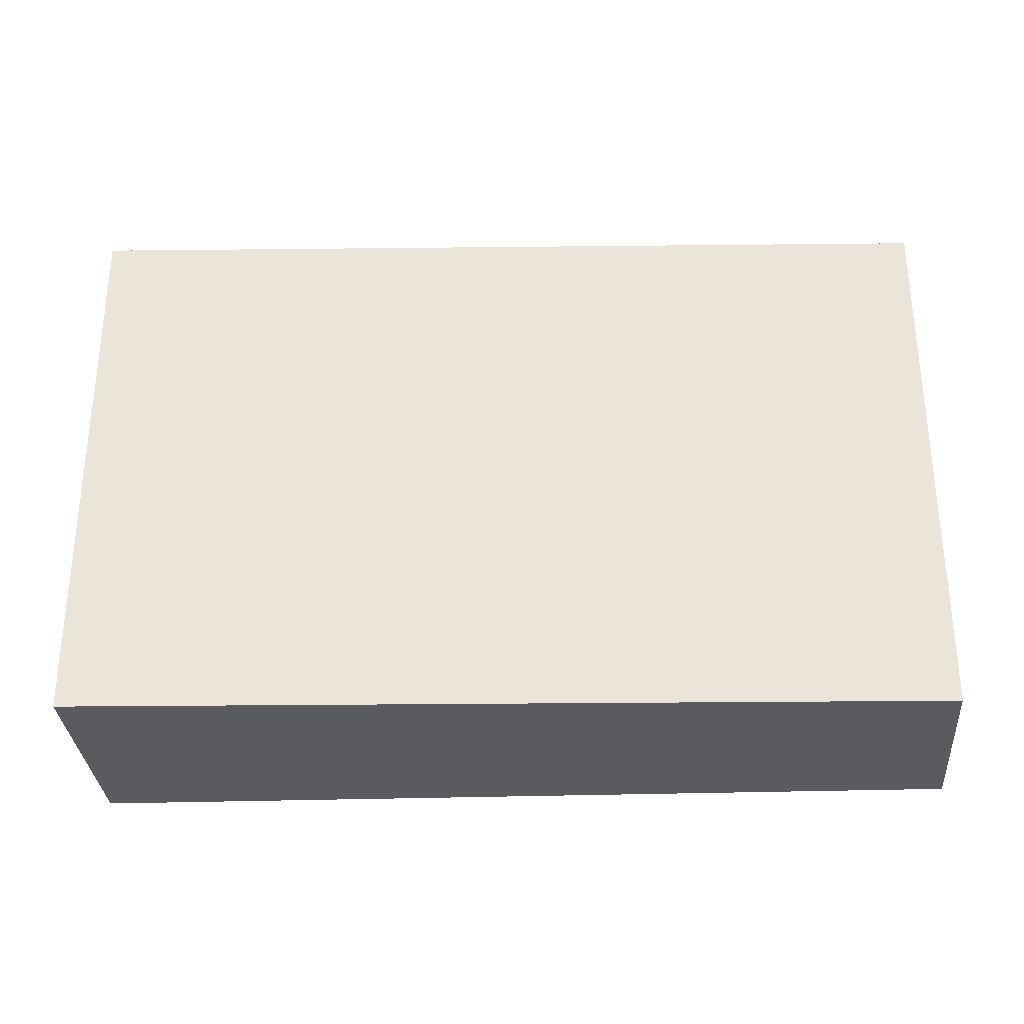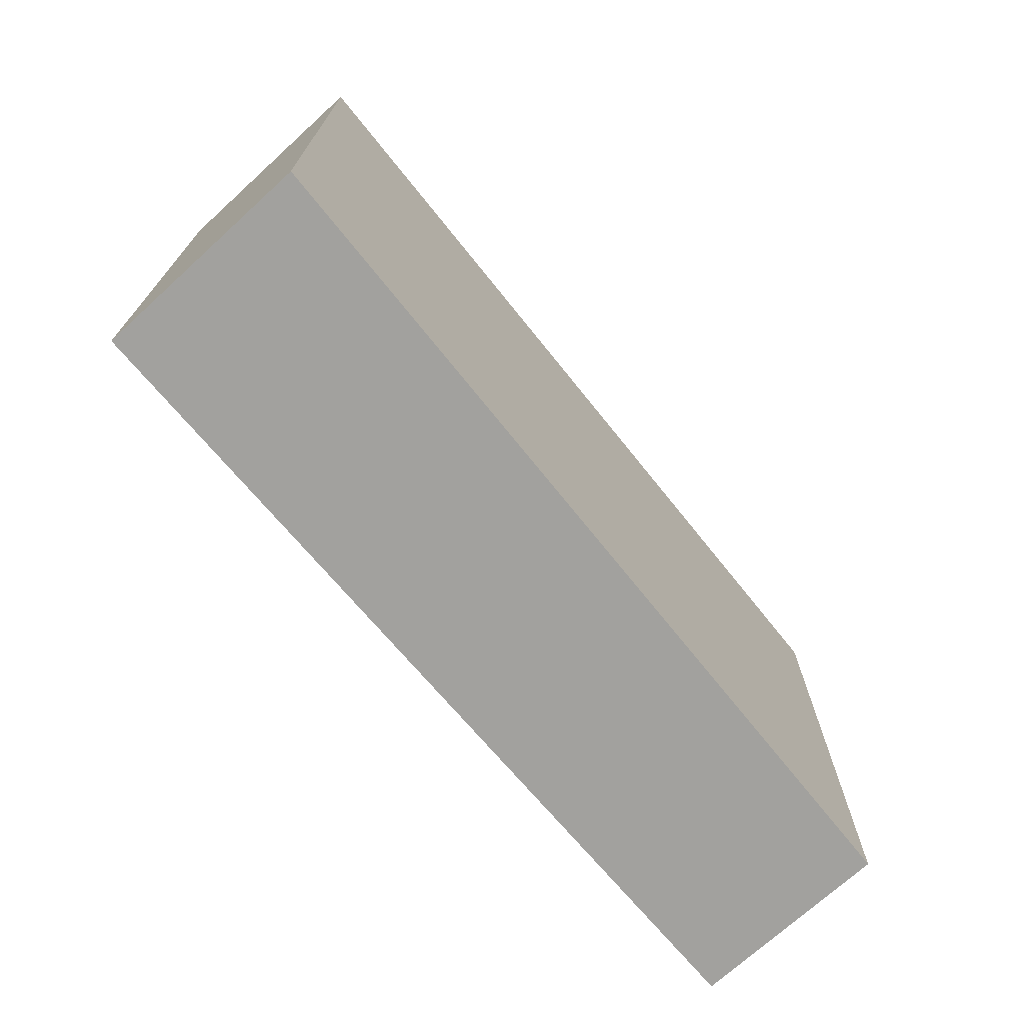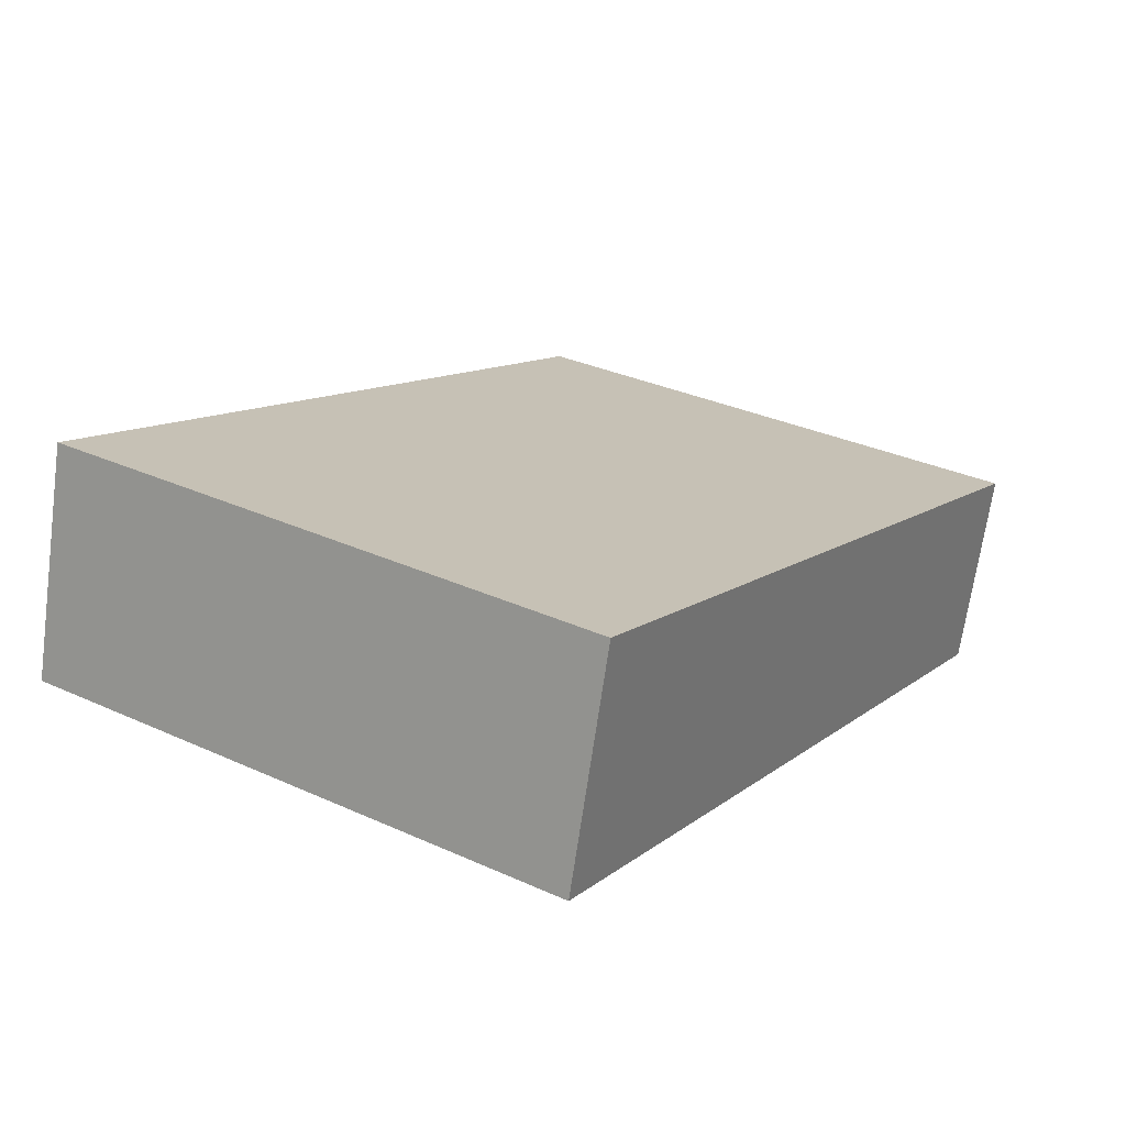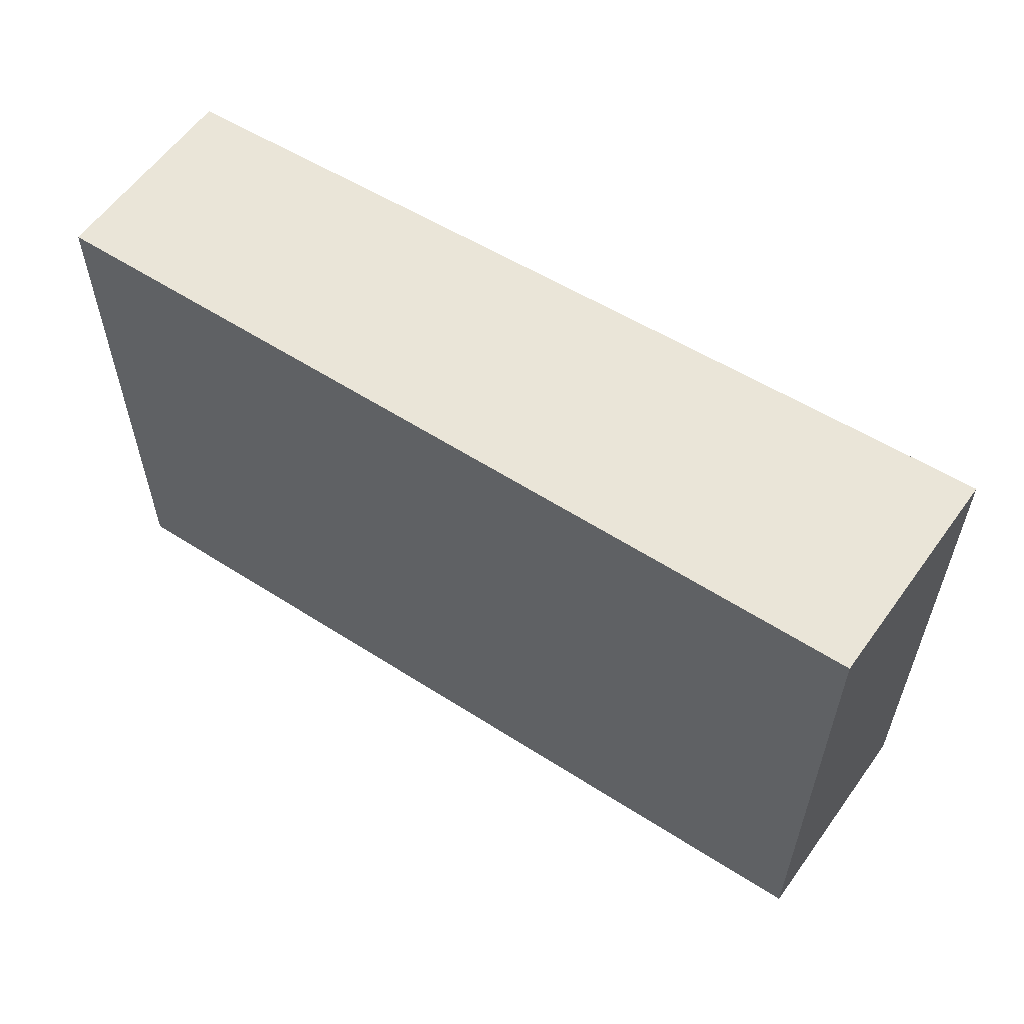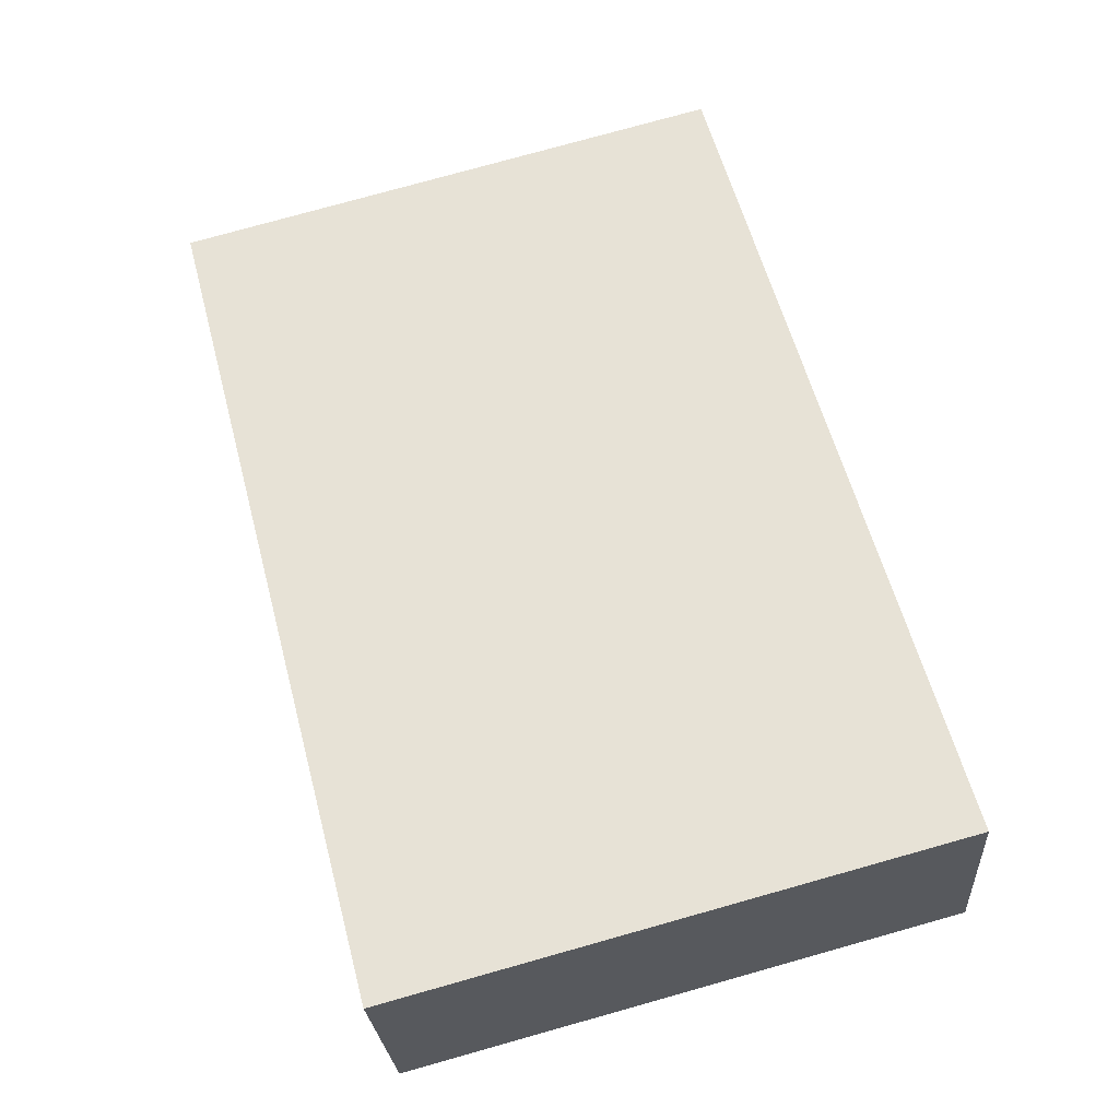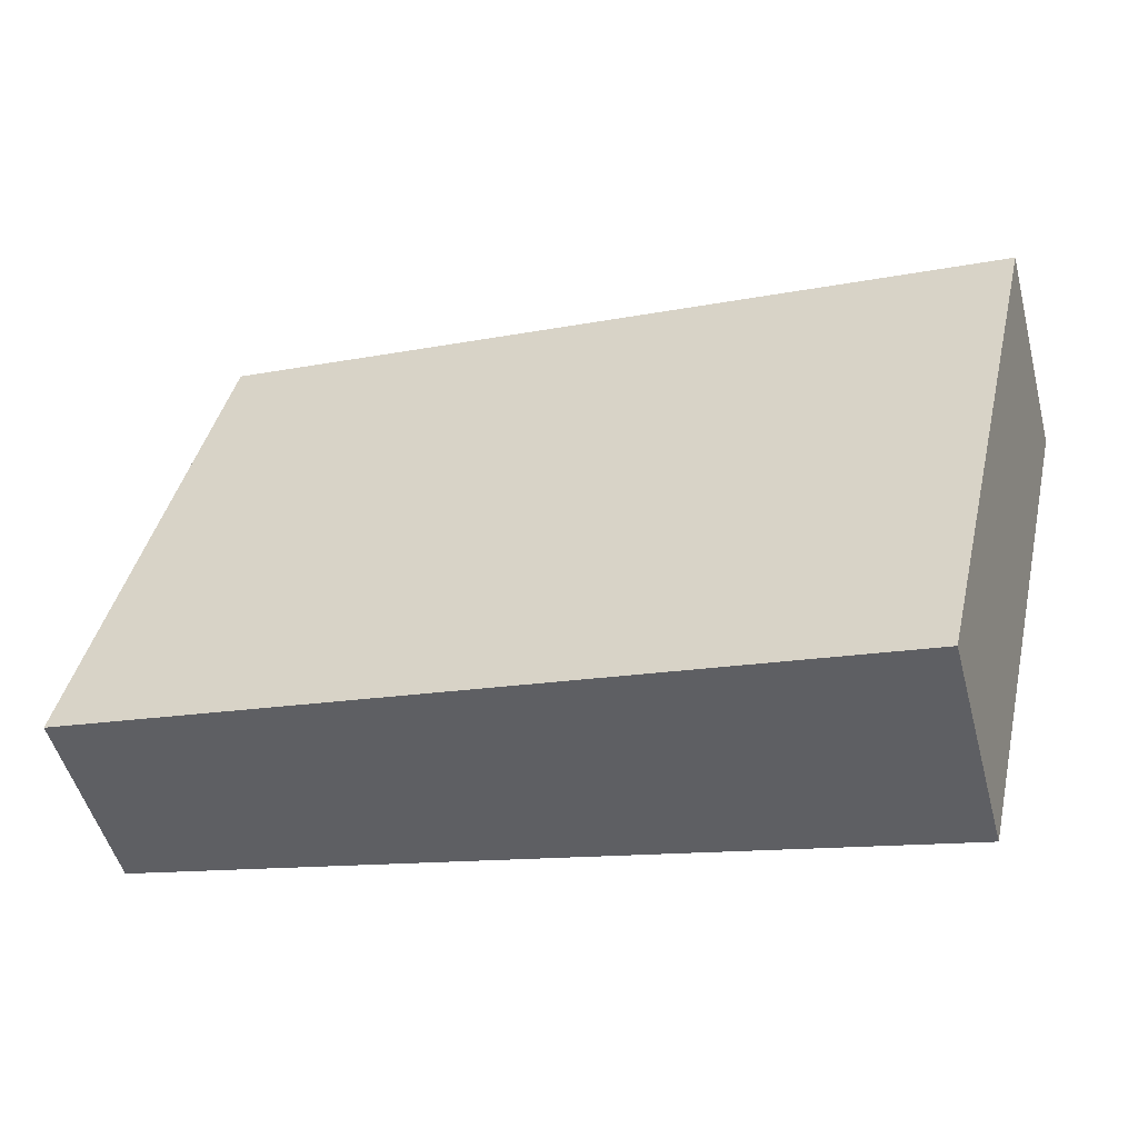
<metadata>
{"format":"obj","ext":"obj","renderer":"f3d","projection":"perspective","resolution":1024,"background":"white","views":[{"elev":-32.0,"azim":19.9,"up":"+Y"},{"elev":-72.1,"azim":-32.2,"up":"+Y"},{"elev":33.1,"azim":-58.1,"up":"+Z"},{"elev":58.8,"azim":-129.1,"up":"+Y"},{"elev":78.0,"azim":-105.6,"up":"+Z"},{"elev":41.9,"azim":-167.0,"up":"+Z"}]}
</metadata>
<code>
v  0 2.275 1.393e-16
v  3.587 2.275 -0.266
v  3.367 2.275 -1.059
v  0.244 2.275 0.889
v  3.367 6.484e-17 -1.059
v  0 0 0
v  0.244 -5.444e-17 0.889
v  3.587 1.629e-17 -0.266
g defaultobject
f 1 2 3
f 2 1 4
f 5 1 3
f 1 5 6
f 6 4 1
f 4 6 7
f 7 2 4
f 2 7 8
f 8 3 2
f 3 8 5
f 8 6 5
f 6 8 7

</code>
